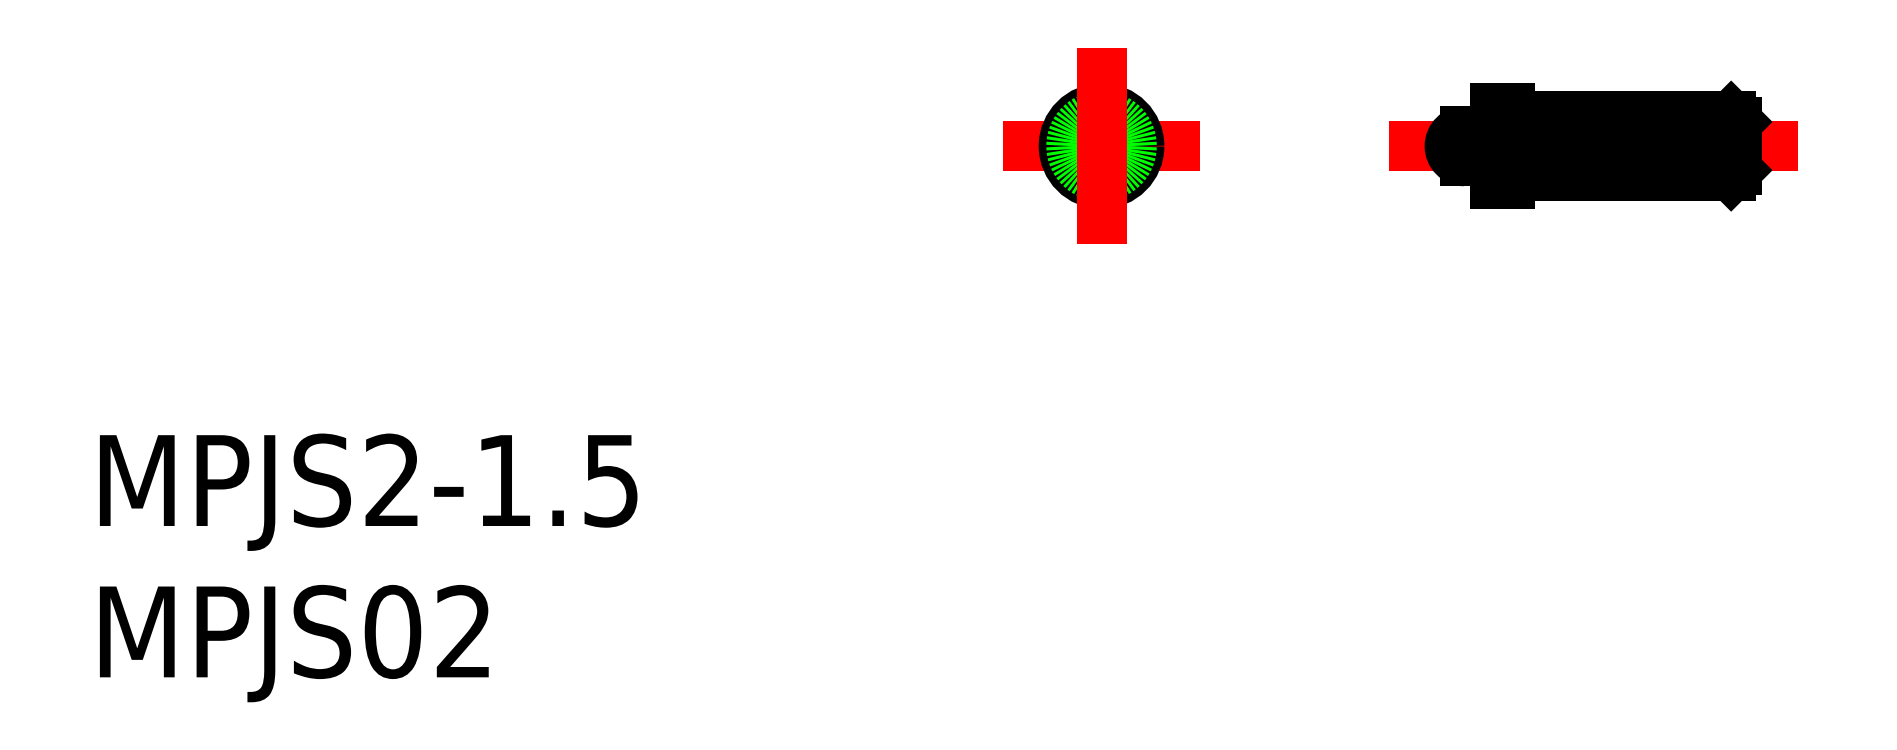
<metadata>
{"format":"dxf","ext":"dxf","renderer":"ezdxf+matplotlib","layout":"modelspace","background":"white","min_lineweight":24,"dpi":150}
</metadata>
<code>
0
SECTION
2
ENTITIES
0
INSERT
8
0
2
*U2
10
0
20
0
30
0
0
INSERT
8
0
2
*U3
10
0
20
0
30
0
0
LINE
8
CENTER
10
-3.25
20
0
30
0
11
3.25
21
0
31
0
0
CIRCLE
8
0
10
0
20
0
30
0
40
1.25
0
CIRCLE
8
0
10
0
20
0
30
0
40
0.5
0
CIRCLE
8
0
10
0
20
0
30
0
40
1
0
LINE
8
CENTER
10
0
20
3.25
30
0
11
0
21
-3.25
31
0
0
ARC
8
0
10
19.04
20
0.744
30
0
40
0.05596
50
1.332
51
171
0
LINE
8
0
10
18.94
20
-0.7496
30
0
11
19.09
21
0.7453
31
0
0
LINE
8
0
10
21
20
-0.8
30
0
11
14.12
21
-0.8
31
0
0
LINE
8
0
10
21
20
0.8
30
0
11
14.12
21
0.8
31
0
0
LINE
8
0
10
13.5
20
1
30
0
11
20.8
21
1
31
0
0
LINE
8
CENTER
10
23
20
0
30
0
11
9.5
21
0
31
0
0
LINE
8
0
10
20.8
20
-1
30
0
11
13.5
21
-1
31
0
0
LINE
8
0
10
13
20
1.25
30
0
11
13.5
21
1.25
31
0
0
LINE
8
0
10
13.5
20
-1.25
30
0
11
13
21
-1.25
31
0
0
LINE
8
0
10
13
20
0.5
30
0
11
13
21
1.25
31
0
0
LINE
8
0
10
14.12
20
0.5
30
0
11
12
21
0.5
31
0
0
LINE
8
0
10
14.12
20
-0.5
30
0
11
12
21
-0.5
31
0
0
LINE
8
0
10
13
20
-1.25
30
0
11
13
21
-0.5
31
0
0
LINE
8
0
10
16.13
20
-0.7298
30
0
11
16.28
21
0.7474
31
0
0
ARC
8
0
10
16.18
20
-0.7444
30
0
40
0.05569
50
164.8
51
354.6
0
LINE
8
0
10
14.12
20
0.5
30
0
11
14.12
21
0.8
31
0
0
ARC
8
0
10
14.84
20
0.7441
30
0
40
0.05596
50
4.447
51
173.4
0
ARC
8
0
10
15.14
20
0.7444
30
0
40
0.05596
50
340.9
51
169.8
0
ARC
8
0
10
15.44
20
0.7441
30
0
40
0.05596
50
1.046
51
173.4
0
ARC
8
0
10
15.74
20
0.744
30
0
40
0.05596
50
1.243
51
172.3
0
ARC
8
0
10
16.04
20
0.7441
30
0
40
0.05596
50
0.2928
51
168.1
0
LINE
8
0
10
15.83
20
-0.7298
30
0
11
15.98
21
0.7556
31
0
0
LINE
8
0
10
15.94
20
-0.7496
30
0
11
16.09
21
0.7444
31
0
0
ARC
8
0
10
15.88
20
-0.7444
30
0
40
0.05569
50
164.8
51
354.6
0
LINE
8
0
10
15.23
20
-0.7298
30
0
11
15.38
21
0.7505
31
0
0
LINE
8
0
10
15.34
20
-0.7496
30
0
11
15.49
21
0.7451
31
0
0
ARC
8
0
10
15.28
20
-0.7444
30
0
40
0.05569
50
164.8
51
354.6
0
LINE
8
0
10
15.53
20
-0.7298
30
0
11
15.68
21
0.7515
31
0
0
LINE
8
0
10
15.64
20
-0.7496
30
0
11
15.79
21
0.7453
31
0
0
ARC
8
0
10
15.58
20
-0.7444
30
0
40
0.05569
50
164.8
51
354.6
0
ARC
8
0
10
14.98
20
-0.7444
30
0
40
0.05569
50
164.8
51
354.6
0
LINE
8
0
10
15.04
20
-0.7496
30
0
11
15.19
21
0.7261
31
0
0
LINE
8
0
10
14.93
20
-0.7298
30
0
11
15.08
21
0.7543
31
0
0
ARC
8
0
10
14.68
20
-0.7444
30
0
40
0.05569
50
164.8
51
354.6
0
LINE
8
0
10
14.62
20
-0.8
30
0
11
14.62
21
0.8
31
0
0
LINE
8
0
10
14.12
20
-0.8
30
0
11
14.12
21
-0.5
31
0
0
LINE
8
0
10
14.74
20
-0.7496
30
0
11
14.89
21
0.7484
31
0
0
LINE
8
0
10
14.63
20
-0.7298
30
0
11
14.78
21
0.7536
31
0
0
LINE
8
0
10
13.5
20
1
30
0
11
13.5
21
1.25
31
0
0
LINE
8
0
10
13.5
20
-1.25
30
0
11
13.5
21
-1
31
0
0
ARC
8
0
10
16.34
20
0.744
30
0
40
0.05596
50
359.7
51
176.6
0
ARC
8
0
10
16.64
20
0.7441
30
0
40
0.05596
50
358.2
51
163.5
0
ARC
8
0
10
16.94
20
0.7442
30
0
40
0.05596
50
1.046
51
169.7
0
ARC
8
0
10
17.24
20
0.744
30
0
40
0.05596
50
0.7612
51
167.6
0
ARC
8
0
10
17.54
20
0.744
30
0
40
0.05596
50
1.046
51
168.5
0
ARC
8
0
10
17.84
20
0.7442
30
0
40
0.05596
50
1.046
51
168.5
0
ARC
8
0
10
18.14
20
0.7441
30
0
40
0.05596
50
357.9
51
163.3
0
ARC
8
0
10
18.44
20
0.744
30
0
40
0.05596
50
0.7902
51
167.6
0
ARC
8
0
10
18.74
20
0.744
30
0
40
0.05596
50
1.046
51
168.5
0
ARC
8
0
10
18.28
20
-0.7444
30
0
40
0.05569
50
164.8
51
354.6
0
ARC
8
0
10
18.58
20
-0.7444
30
0
40
0.05569
50
164.8
51
354.6
0
ARC
8
0
10
18.88
20
-0.7444
30
0
40
0.05569
50
164.8
51
354.6
0
LINE
8
0
10
18.23
20
-0.7298
30
0
11
18.38
21
0.756
31
0
0
LINE
8
0
10
18.34
20
-0.7496
30
0
11
18.49
21
0.7448
31
0
0
LINE
8
0
10
18.53
20
-0.7298
30
0
11
18.68
21
0.7552
31
0
0
LINE
8
0
10
18.64
20
-0.7496
30
0
11
18.79
21
0.7451
31
0
0
LINE
8
0
10
18.83
20
-0.7298
30
0
11
18.98
21
0.7528
31
0
0
LINE
8
0
10
17.63
20
-0.7298
30
0
11
17.78
21
0.7553
31
0
0
LINE
8
0
10
17.74
20
-0.7496
30
0
11
17.89
21
0.7452
31
0
0
ARC
8
0
10
17.68
20
-0.7444
30
0
40
0.05569
50
164.8
51
354.6
0
LINE
8
0
10
17.93
20
-0.7298
30
0
11
18.08
21
0.7602
31
0
0
LINE
8
0
10
18.04
20
-0.7496
30
0
11
18.19
21
0.7421
31
0
0
ARC
8
0
10
17.98
20
-0.7444
30
0
40
0.05569
50
164.8
51
354.6
0
LINE
8
0
10
17.03
20
-0.7298
30
0
11
17.18
21
0.7561
31
0
0
LINE
8
0
10
17.14
20
-0.7496
30
0
11
17.29
21
0.7448
31
0
0
ARC
8
0
10
17.08
20
-0.7444
30
0
40
0.05569
50
164.8
51
354.6
0
LINE
8
0
10
17.33
20
-0.7298
30
0
11
17.48
21
0.7551
31
0
0
LINE
8
0
10
17.44
20
-0.7496
30
0
11
17.59
21
0.745
31
0
0
ARC
8
0
10
17.38
20
-0.7444
30
0
40
0.05569
50
164.8
51
354.6
0
LINE
8
0
10
16.43
20
-0.7298
30
0
11
16.58
21
0.76
31
0
0
LINE
8
0
10
16.54
20
-0.7496
30
0
11
16.69
21
0.7423
31
0
0
ARC
8
0
10
16.48
20
-0.7444
30
0
40
0.05569
50
164.8
51
354.6
0
LINE
8
0
10
16.73
20
-0.7298
30
0
11
16.88
21
0.7543
31
0
0
LINE
8
0
10
16.84
20
-0.7496
30
0
11
16.99
21
0.7453
31
0
0
ARC
8
0
10
16.78
20
-0.7444
30
0
40
0.05569
50
164.8
51
354.6
0
LINE
8
0
10
16.24
20
-0.7496
30
0
11
16.39
21
0.7437
31
0
0
ARC
8
0
10
20.24
20
0.744
30
0
40
0.05596
50
1.332
51
171
0
ARC
8
0
10
19.94
20
0.744
30
0
40
0.05596
50
1.332
51
171
0
ARC
8
0
10
19.64
20
0.744
30
0
40
0.05596
50
1.332
51
171
0
ARC
8
0
10
19.34
20
0.744
30
0
40
0.05596
50
1.332
51
171
0
ARC
8
0
10
19.18
20
-0.7444
30
0
40
0.05569
50
164.8
51
354.6
0
ARC
8
0
10
19.78
20
-0.7444
30
0
40
0.05569
50
164.8
51
354.6
0
ARC
8
0
10
19.48
20
-0.7444
30
0
40
0.05569
50
164.8
51
354.6
0
ARC
8
0
10
20.08
20
-0.7444
30
0
40
0.05569
50
164.8
51
354.6
0
LINE
8
0
10
19.24
20
-0.7496
30
0
11
19.39
21
0.7453
31
0
0
LINE
8
0
10
19.13
20
-0.7298
30
0
11
19.28
21
0.7528
31
0
0
LINE
8
0
10
19.84
20
-0.7496
30
0
11
19.99
21
0.7453
31
0
0
LINE
8
0
10
19.73
20
-0.7298
30
0
11
19.88
21
0.7528
31
0
0
LINE
8
0
10
19.54
20
-0.7496
30
0
11
19.69
21
0.7453
31
0
0
LINE
8
0
10
19.43
20
-0.7298
30
0
11
19.58
21
0.7528
31
0
0
LINE
8
0
10
20.14
20
-0.7496
30
0
11
20.29
21
0.7453
31
0
0
LINE
8
0
10
20.03
20
-0.7298
30
0
11
20.18
21
0.7528
31
0
0
LINE
8
0
10
21
20
0.8
30
0
11
21
21
-0.8
31
0
0
LINE
8
0
10
20.8
20
1
30
0
11
21
21
0.8
31
0
0
LINE
8
0
10
21
20
-0.8
30
0
11
20.8
21
-1
31
0
0
ARC
8
0
10
12
20
-1.2e-15
30
0
40
0.5
50
90
51
270
0
LINE
8
0
10
20.33
20
-0.7298
30
0
11
20.39
21
-0.1411
31
0
0
ARC
8
0
10
20.38
20
-0.7444
30
0
40
0.05569
50
164.8
51
305
0
LINE
8
0
10
20.5
20
0.8
30
0
11
20.5
21
-0.8
31
0
0
LINE
8
0
10
20.39
20
-0.7384
30
0
11
20.39
21
0.7469
31
0
0
ARC
8
0
10
20.44
20
-0.7443
30
0
40
0.05569
50
173.9
51
3.678
0
ARC
8
0
10
20.44
20
0.7443
30
0
40
0.05569
50
6.378
51
177.3
0
ENDSEC
0
EOF

</code>
